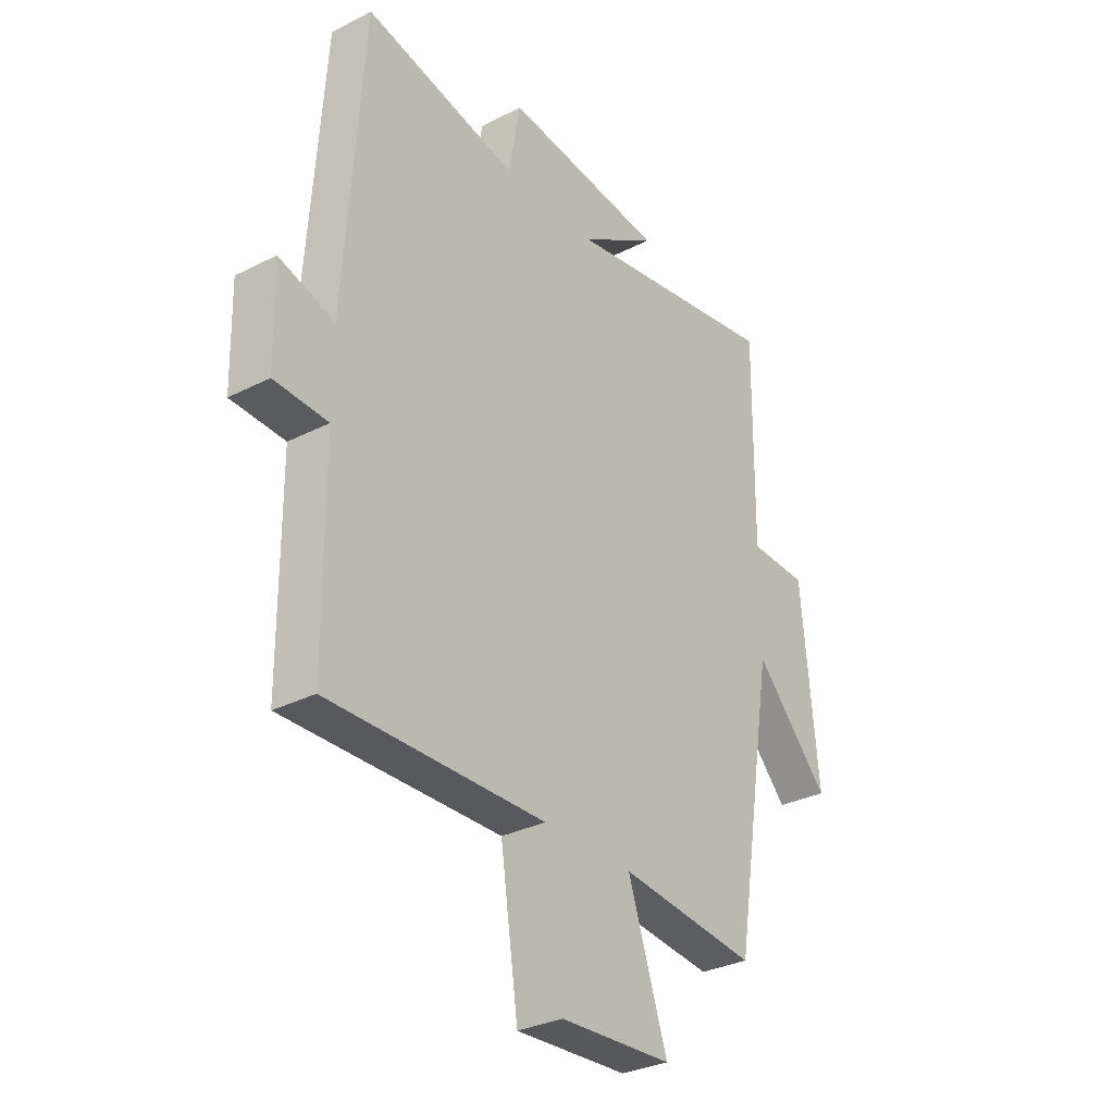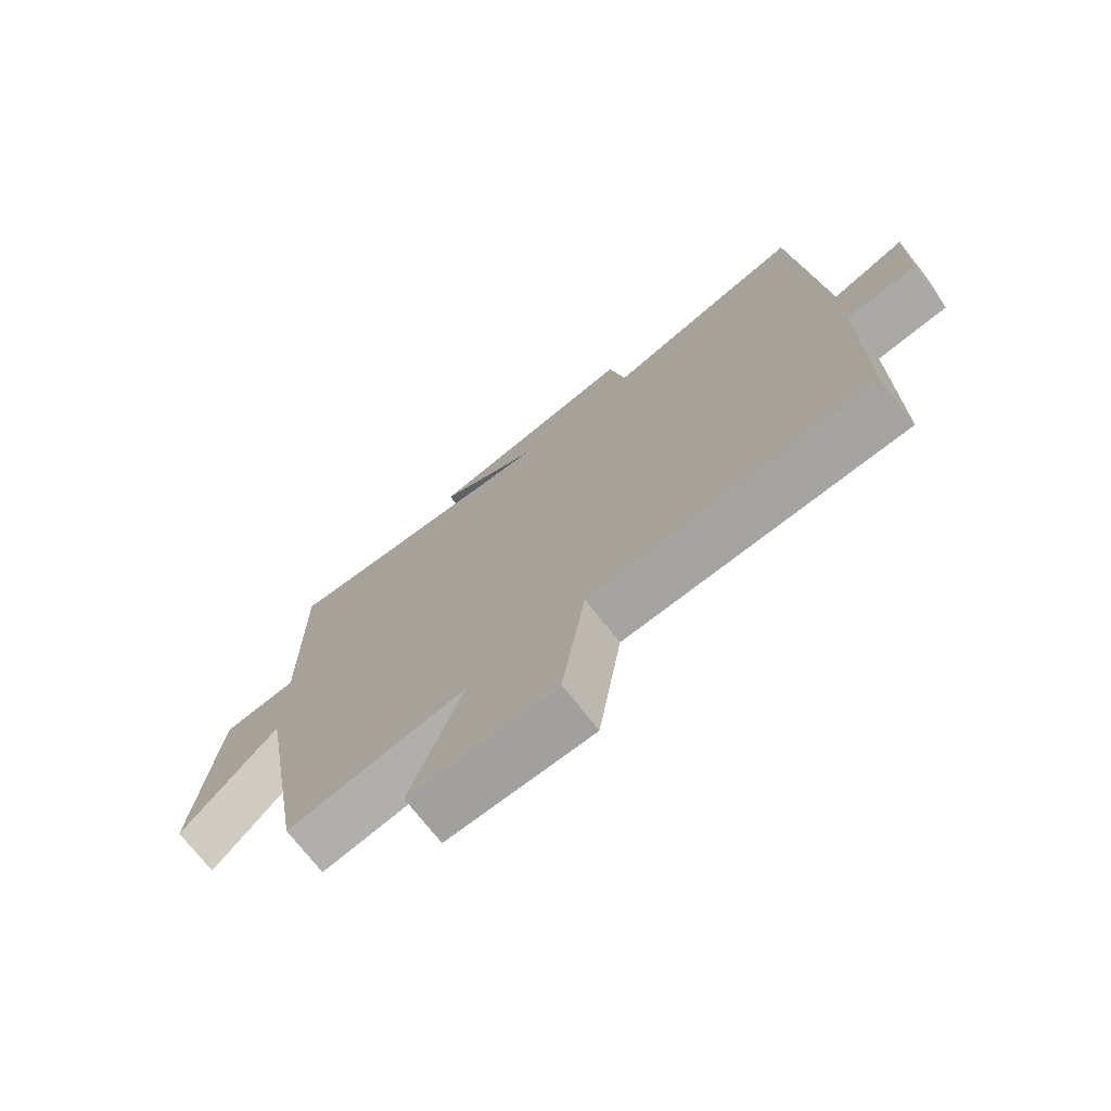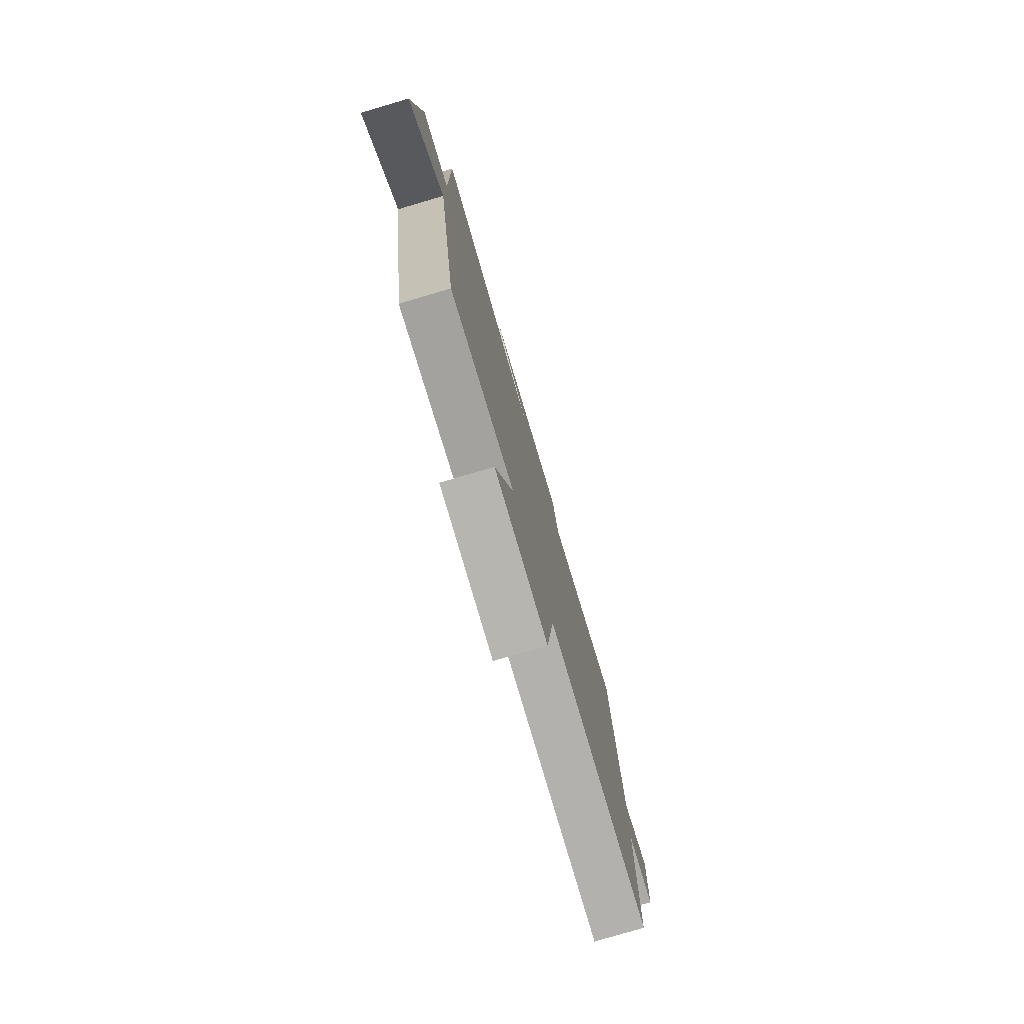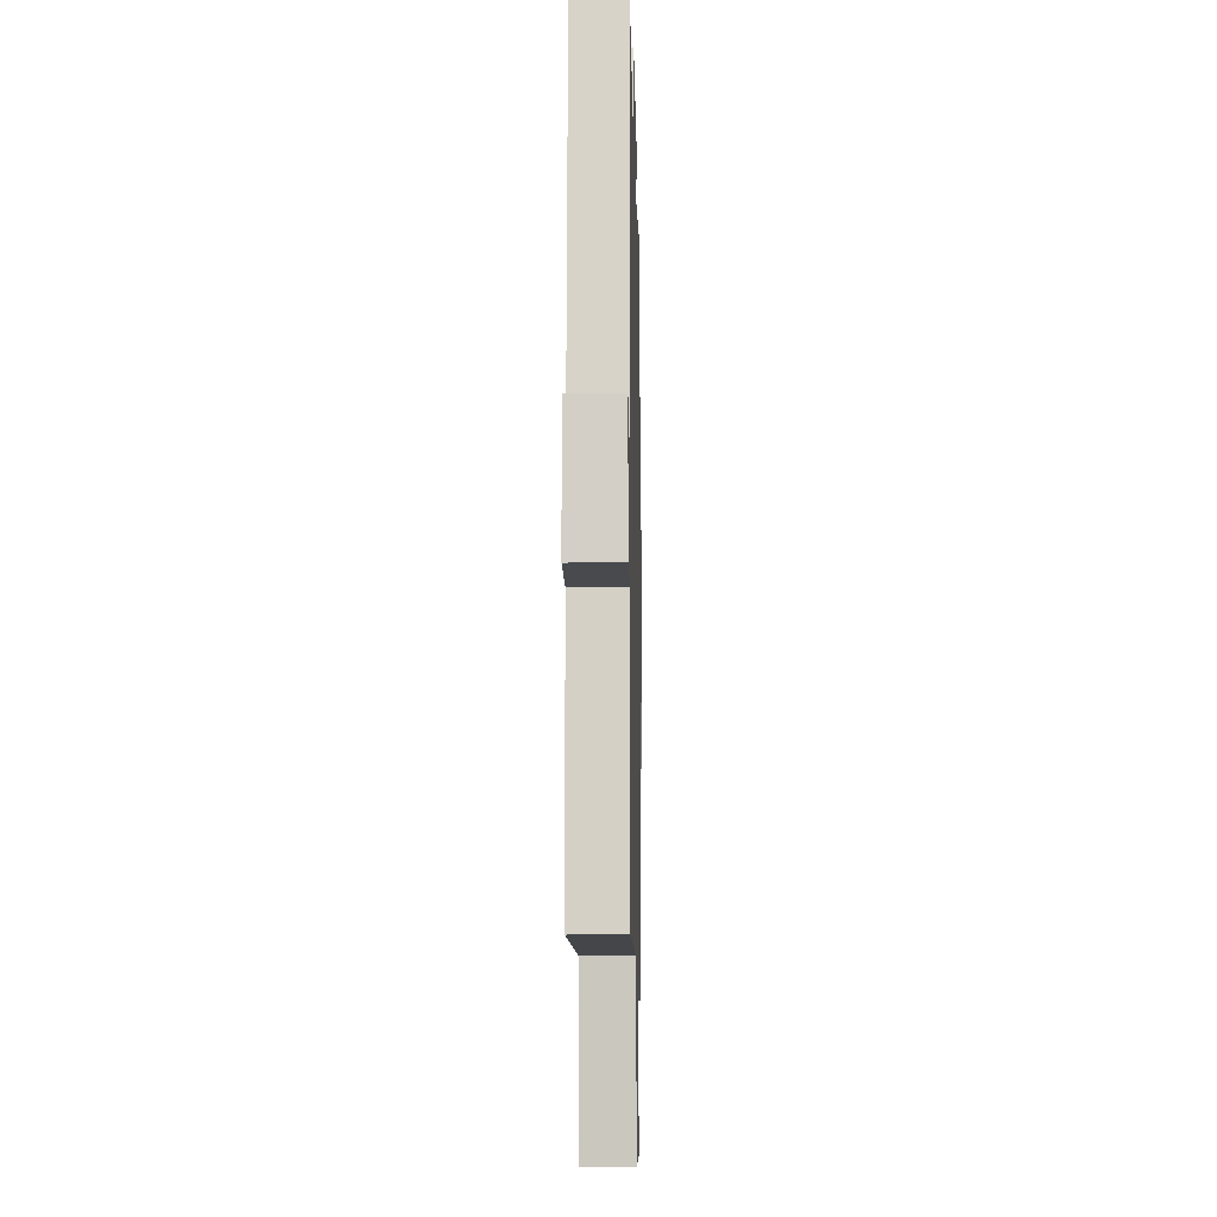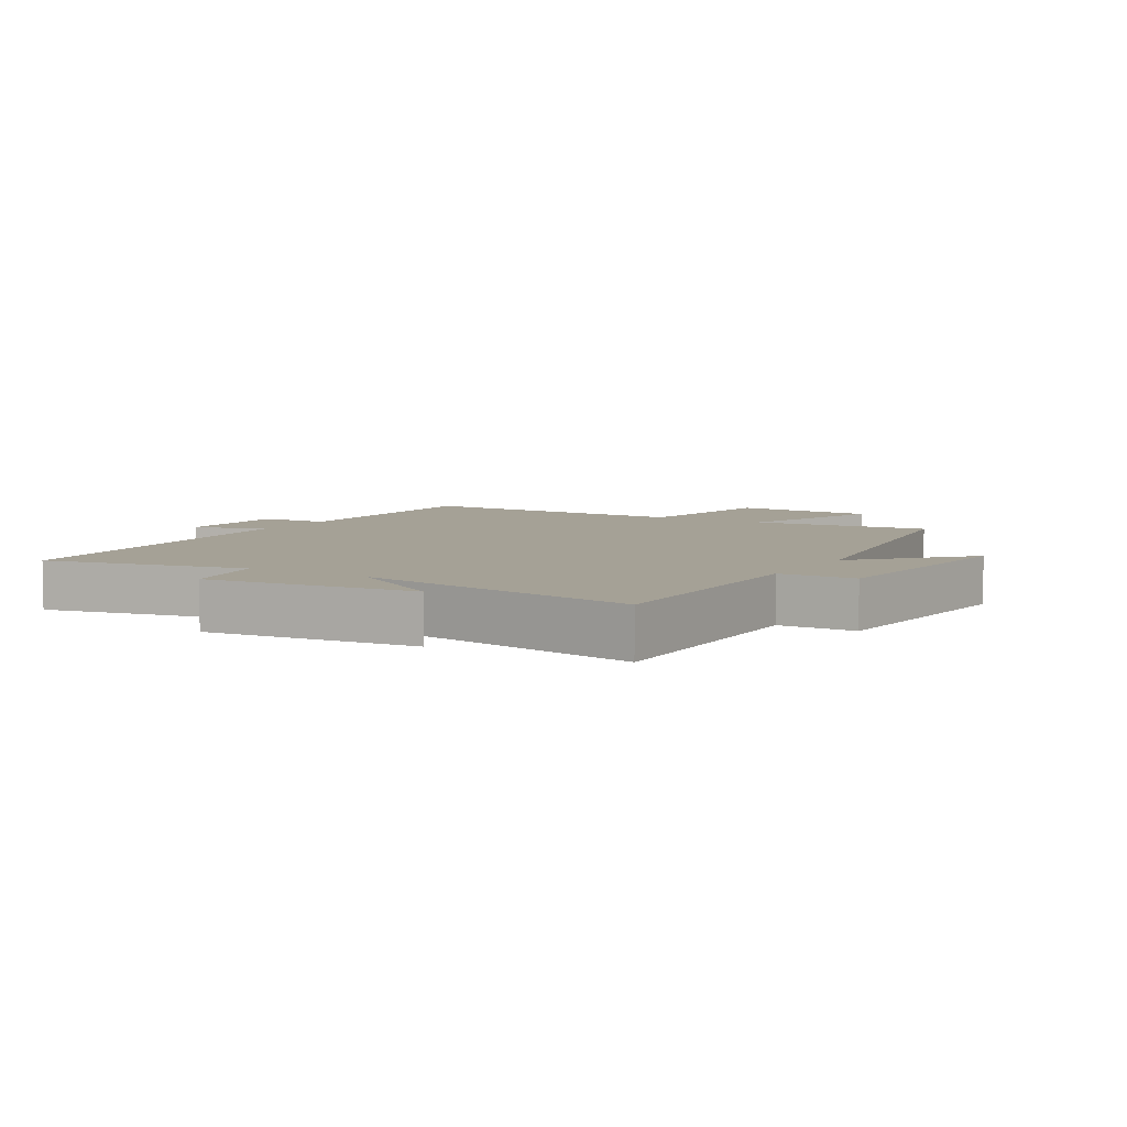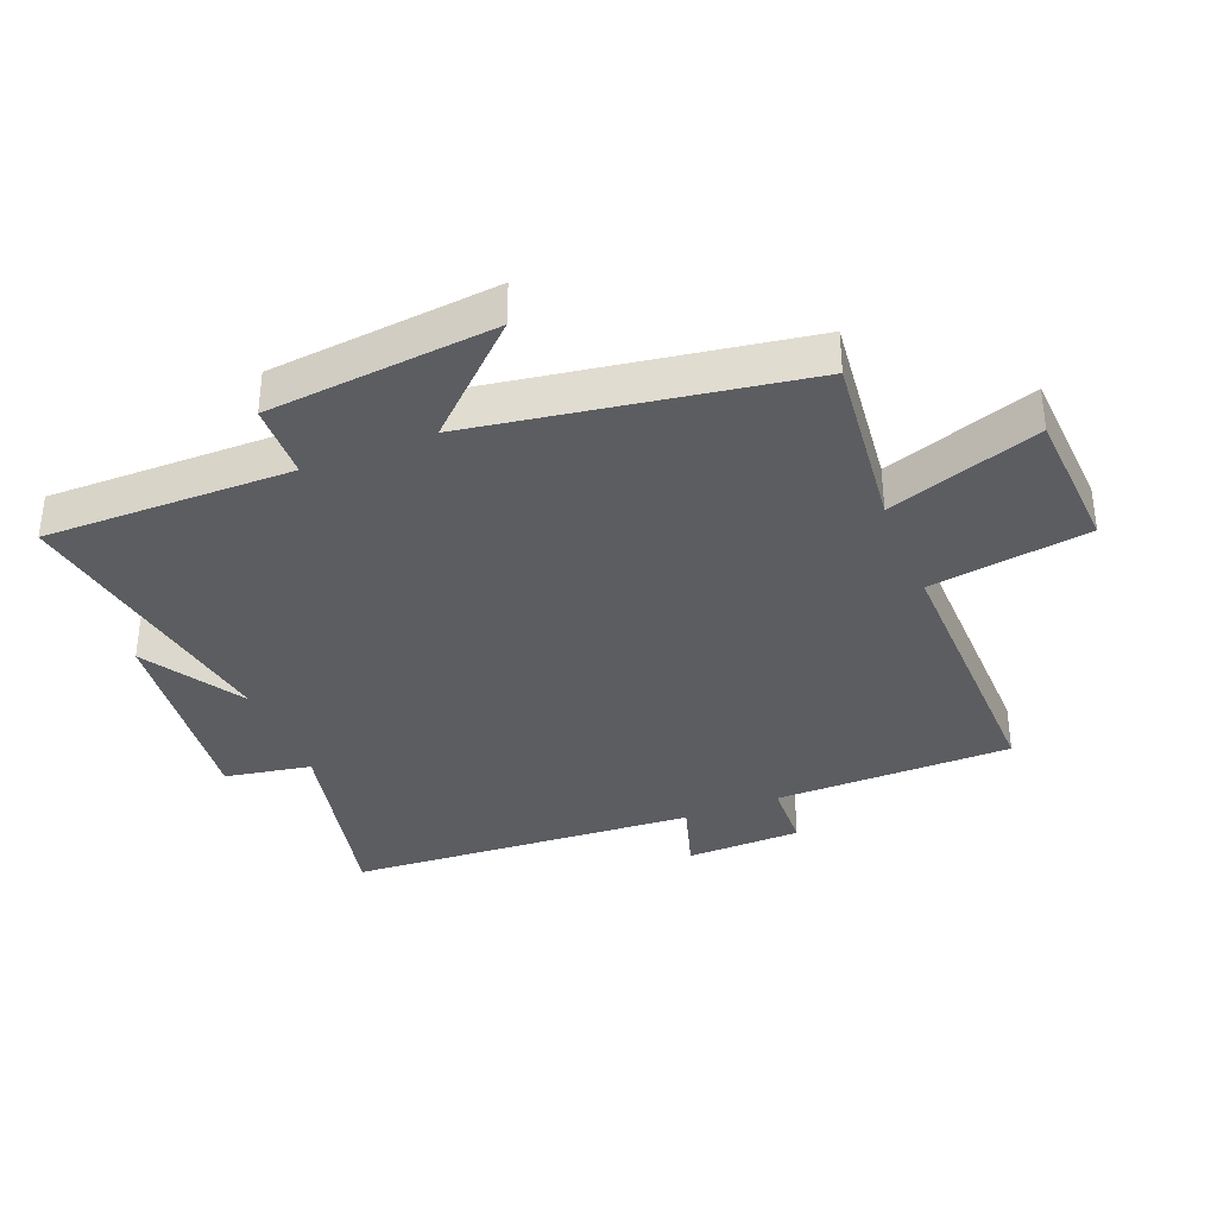
<metadata>
{"format":"obj","ext":"obj","renderer":"f3d","projection":"perspective","resolution":1024,"background":"white","views":[{"elev":-31.1,"azim":-53.9,"up":"+Z"},{"elev":-73.8,"azim":-141.8,"up":"+Z"},{"elev":-78.4,"azim":106.4,"up":"+Z"},{"elev":-10.6,"azim":-88.7,"up":"+Z"},{"elev":6.1,"azim":31.2,"up":"+Y"},{"elev":-36.1,"azim":112.0,"up":"+Y"}]}
</metadata>
<code>
v -0.498 0.07 -0.507
v -0.5 0.07 -0.132
v -0.61 0.07 -0.127
v -0.614 0.07 0.055
v -0.5 0.07 0.02
v -0.462 0.07 0.57
v -0.146 0.07 0.5
v -0.121 0.07 0.636
v 0.211 0.07 0.598
v 0.052 0.07 0.5
v 0.504 0.07 0.576
v 0.5 0.07 0.183
v 0.62 0.07 0.179
v 0.654 0.07 -0.181
v 0.5 0.07 -0.017
v 0.416 0.07 -0.532
v 0.133 0.07 -0.5
v 0.214 0.07 -0.74
v -0.016 0.07 -0.752
v -0.053 0.07 -0.5
v -0.498 0 -0.507
v -0.5 0 -0.132
v -0.61 0 -0.127
v -0.614 0 0.055
v -0.5 0 0.02
v -0.462 0 0.57
v -0.146 0 0.5
v -0.121 0 0.636
v 0.211 0 0.598
v 0.052 0 0.5
v 0.504 0 0.576
v 0.5 0 0.183
v 0.62 0 0.179
v 0.654 0 -0.181
v 0.5 0 -0.017
v 0.416 0 -0.532
v 0.133 0 -0.5
v 0.214 0 -0.74
v -0.016 0 -0.752
v -0.053 0 -0.5
f 17 18 19 20
f 15 16 17
f 15 17 20
f 12 13 14 15
f 12 15 20 1
f 10 11 12 1
f 7 8 9 10
f 5 6 7
f 5 7 10 1
f 2 3 4 5
f 1 2 5
f 40 39 38 37
f 37 36 35
f 40 37 35
f 35 34 33 32
f 21 40 35 32
f 21 32 31 30
f 30 29 28 27
f 27 26 25
f 21 30 27 25
f 25 24 23 22
f 25 22 21
f 1 21 22 2
f 2 22 23 3
f 3 23 24 4
f 4 24 25 5
f 5 25 26 6
f 6 26 27 7
f 7 27 28 8
f 8 28 29 9
f 9 29 30 10
f 10 30 31 11
f 11 31 32 12
f 12 32 33 13
f 13 33 34 14
f 14 34 35 15
f 15 35 36 16
f 16 36 37 17
f 17 37 38 18
f 18 38 39 19
f 19 39 40 20
f 20 40 21 1

</code>
